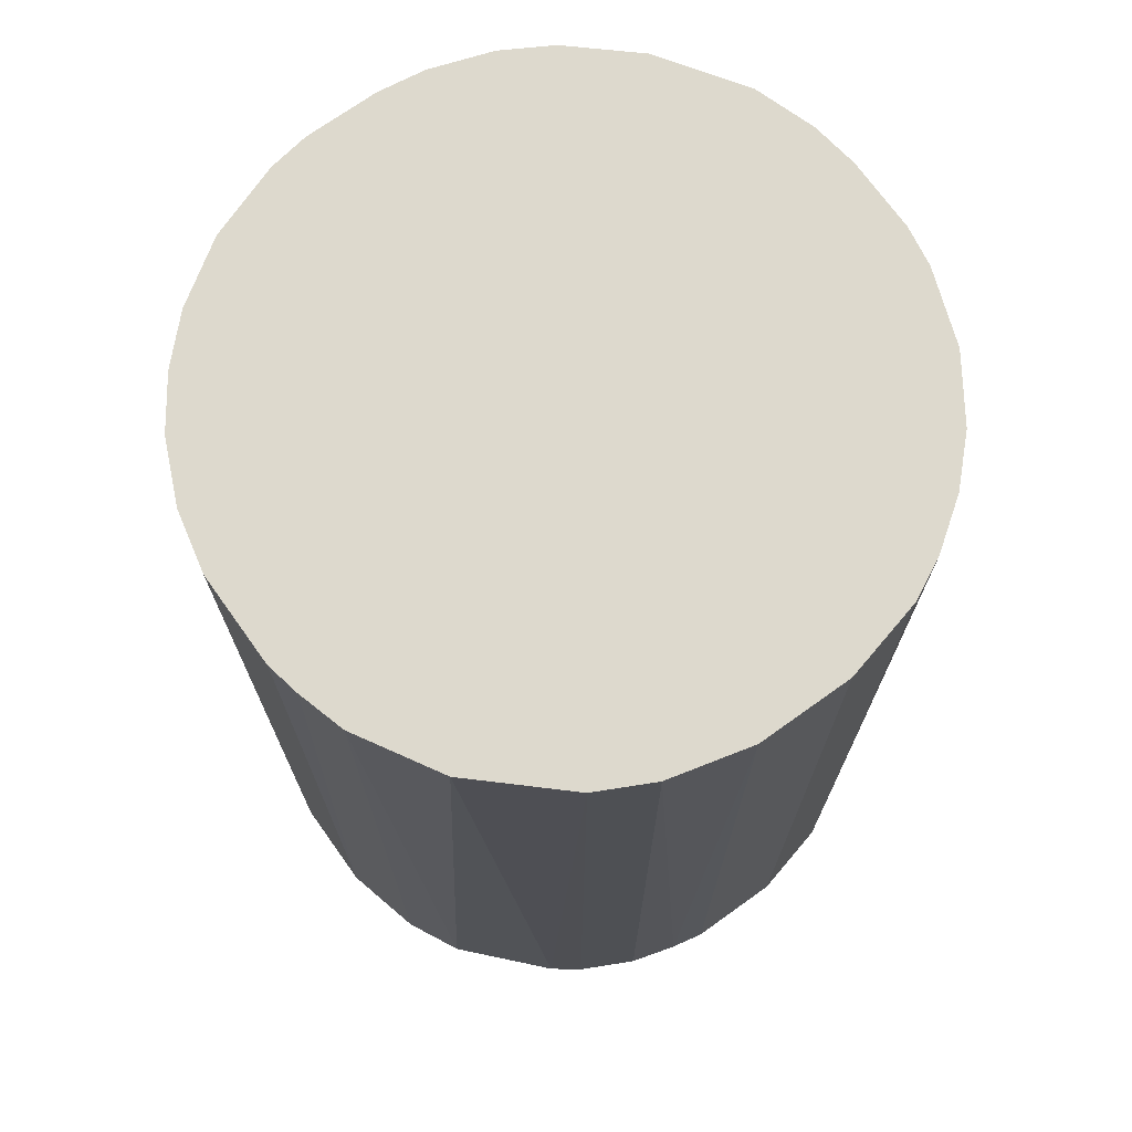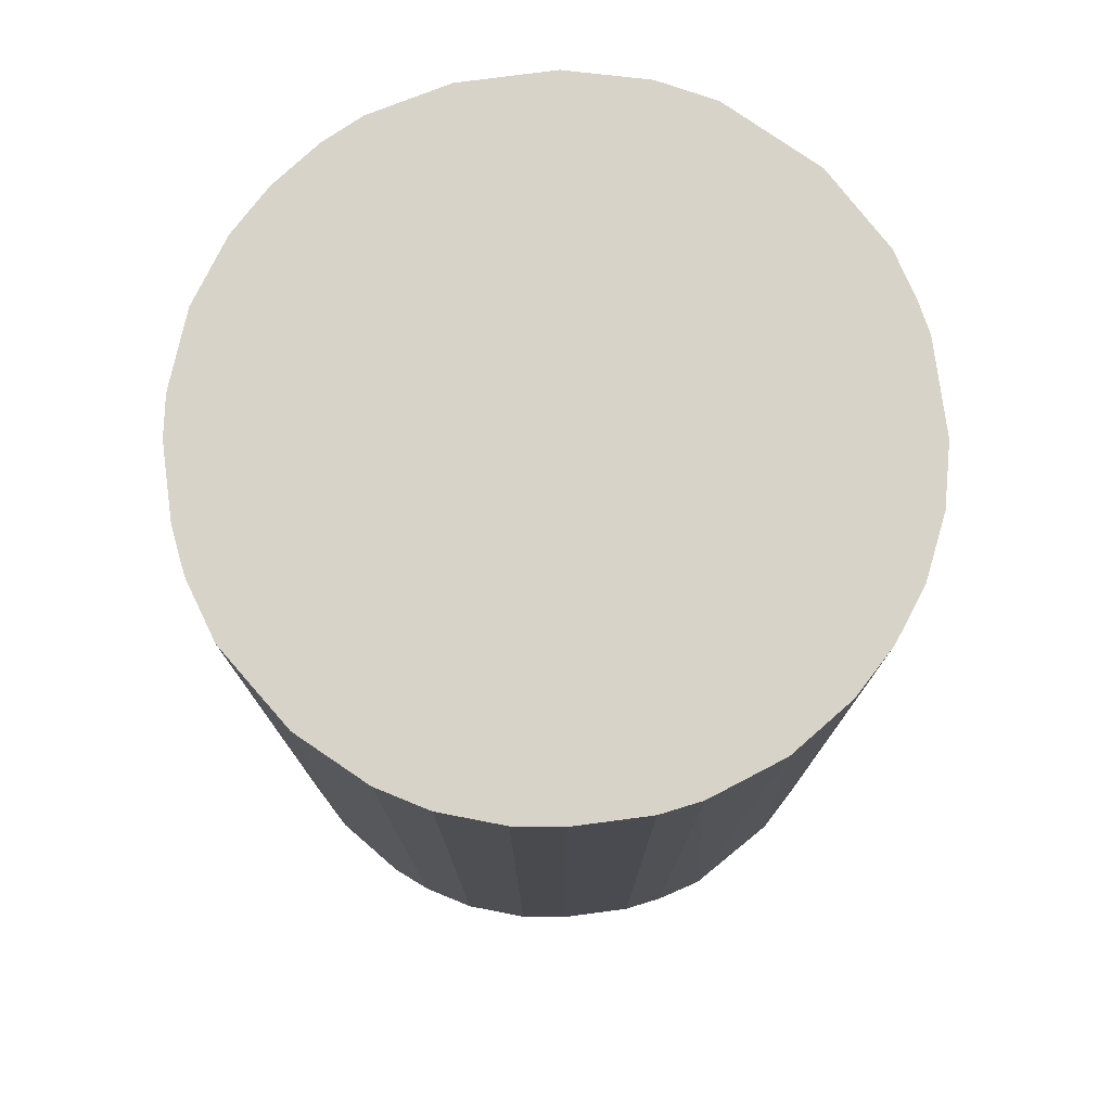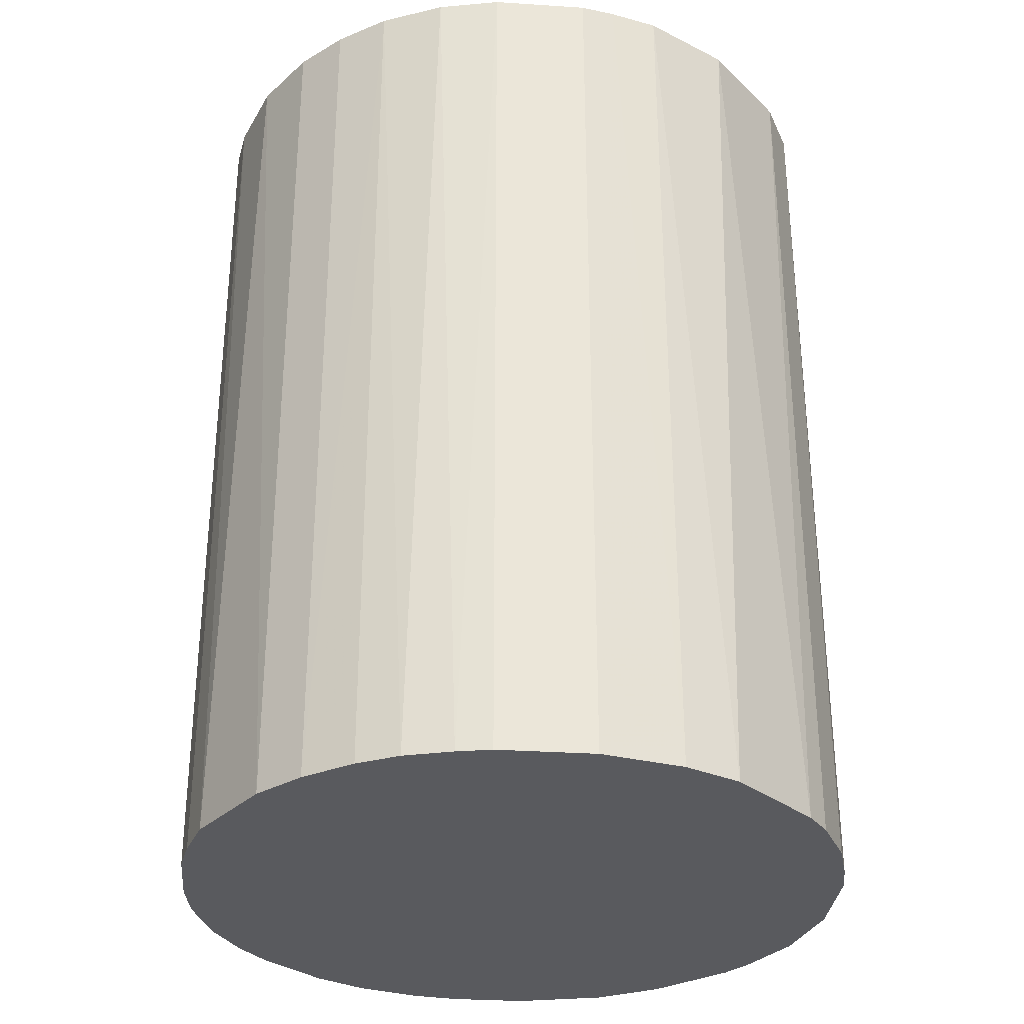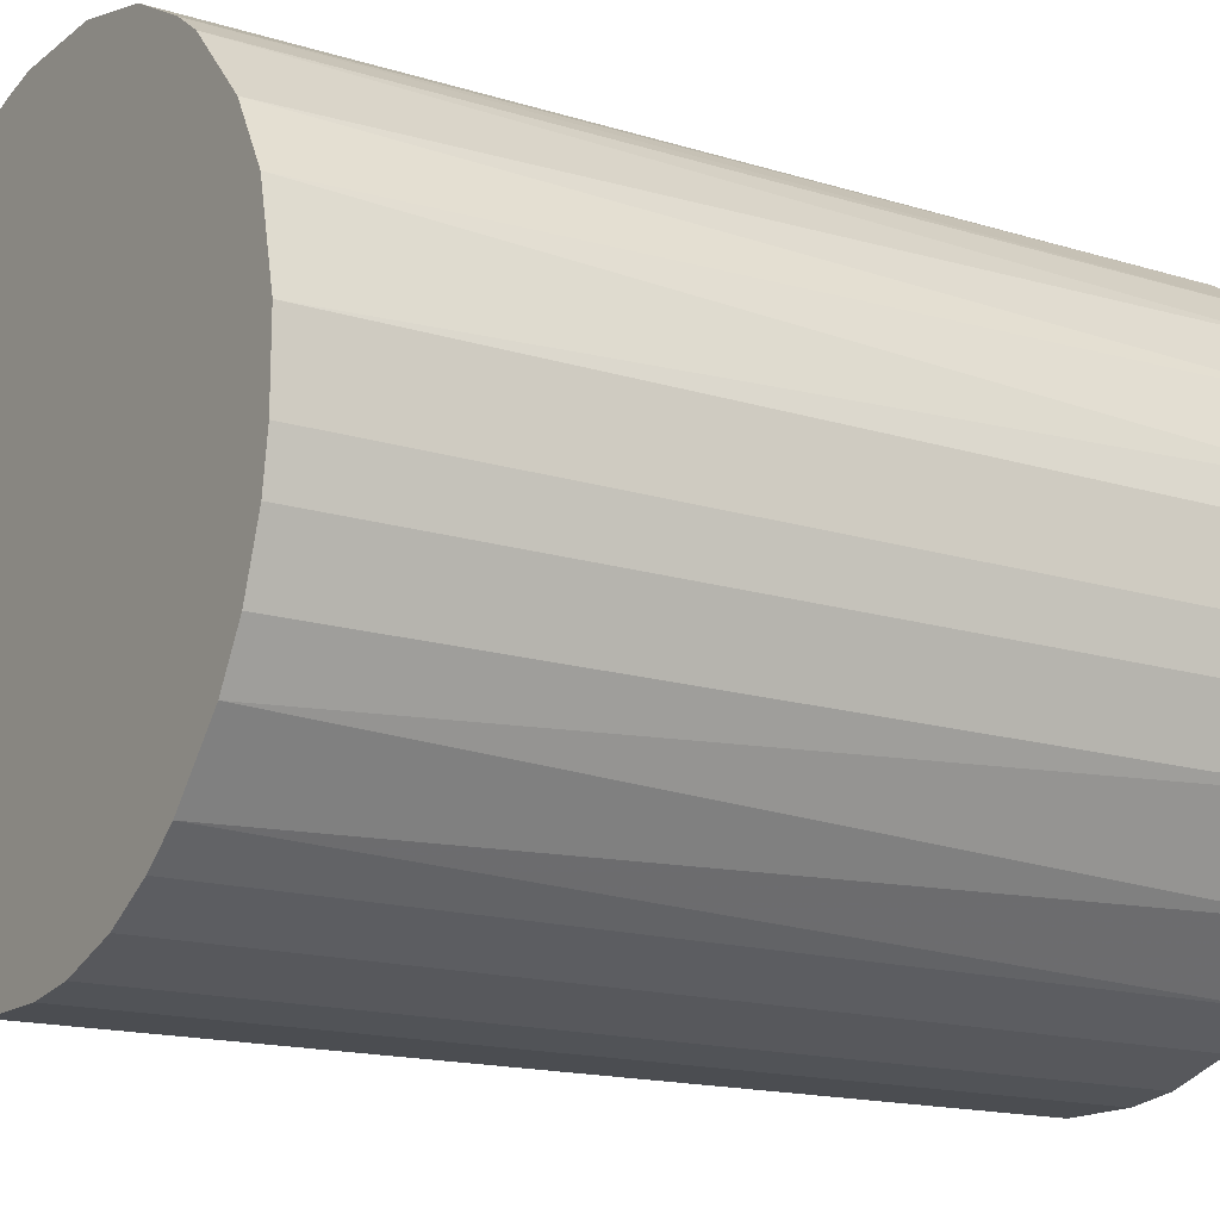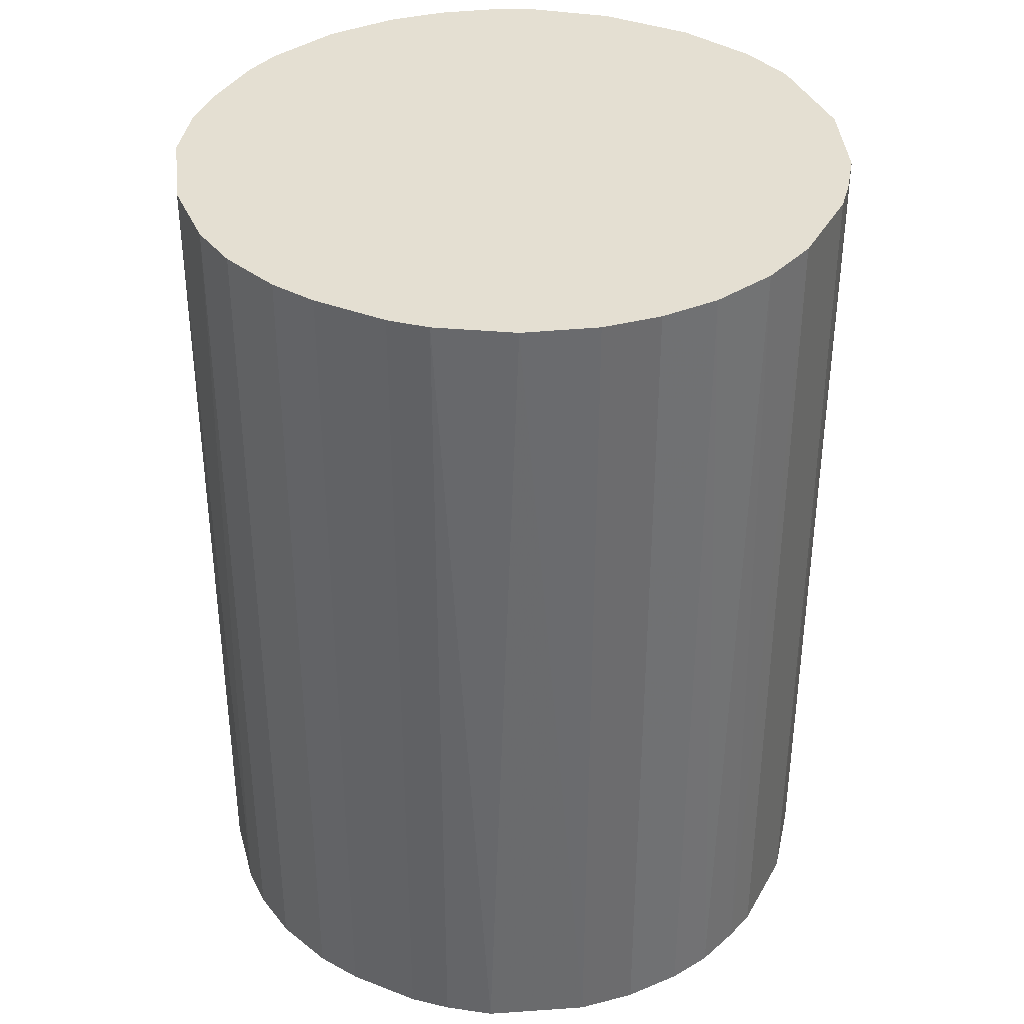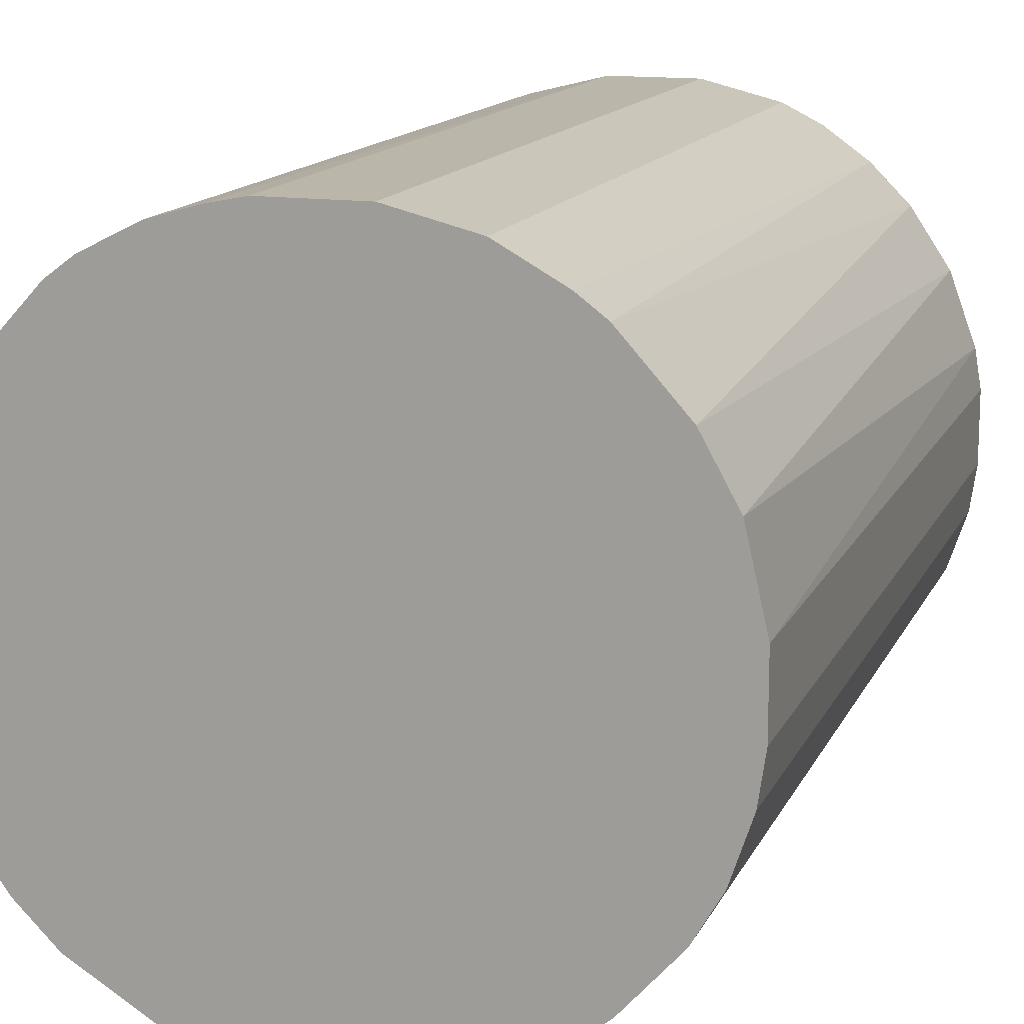
<metadata>
{"format":"obj","ext":"obj","renderer":"f3d","projection":"perspective","resolution":1024,"background":"white","views":[{"elev":71.9,"azim":144.4,"up":"+Z"},{"elev":76.9,"azim":-7.5,"up":"+Z"},{"elev":-31.3,"azim":84.7,"up":"+Z"},{"elev":-15.8,"azim":-123.0,"up":"+Y"},{"elev":37.0,"azim":26.5,"up":"+Z"},{"elev":14.1,"azim":-162.0,"up":"+Y"}]}
</metadata>
<code>
o convex_0
v -0.0269 0.003244 -0.03645
v 0.02681 0.003791 0.03645
v 0.02626 0.00653 0.03645
v -0.02635 -0.006615 0.03645
v 0.00653 -0.02635 -0.03645
v 0.00653 0.02626 -0.03645
v -0.01045 0.02517 0.03645
v 0.00653 -0.02635 0.03645
v 0.02626 -0.006615 -0.03645
v -0.01538 -0.02251 -0.03645
v 0.01475 0.02297 0.03645
v 0.02298 0.01475 -0.03645
v -0.01538 0.02243 -0.03645
v 0.02078 -0.01758 0.03645
v -0.02415 0.01256 0.03645
v -0.01155 -0.0247 0.03645
v 0.01749 -0.02087 -0.03645
v -0.02252 -0.01538 -0.03645
v -0.02032 -0.01812 0.03645
v -0.002782 -0.0269 -0.03645
v 0.003791 0.02681 0.03645
v -0.003875 0.02681 -0.03645
v -0.02252 0.0153 -0.03645
v 0.02572 -0.008807 0.03645
v 0.02681 0.003791 -0.03645
v -0.01758 0.02078 0.03645
v 0.01475 0.02297 -0.03645
v 0.02133 0.01695 0.03645
v 0.02352 -0.01374 -0.03645
v -0.02635 -0.006615 -0.03645
v -0.0269 0.003244 0.03645
v 0.01256 -0.02415 0.03645
v -0.002782 -0.0269 0.03645
v -0.02525 0.01037 -0.03645
v -0.02471 -0.01155 0.03645
v -0.006615 -0.02635 -0.03645
v 0.02681 -0.003875 0.03645
v -0.003875 0.02681 0.03645
v 0.01037 0.02517 0.03645
v 0.01037 -0.02525 -0.03645
v 0.02517 0.01037 0.03645
v -0.01045 0.02517 -0.03645
v 0.02517 0.01037 -0.03645
v 0.01695 0.02133 -0.03645
v 0.003244 -0.0269 0.03645
v -0.0269 -0.002782 0.03645
v -0.01538 -0.02251 0.03645
v 0.01749 -0.02087 0.03645
v -0.02087 0.01749 0.03645
v -0.01758 0.02078 -0.03645
v -0.02635 0.00653 0.03645
v -0.01813 -0.02032 -0.03645
v 0.02352 -0.01374 0.03645
v -0.02471 -0.01155 -0.03645
v -0.01155 -0.0247 -0.03645
v 0.003791 0.02681 -0.03645
v 0.02681 -0.003875 -0.03645
v 0.02517 -0.01045 -0.03645
v 0.01037 0.02517 -0.03645
v 0.02078 -0.01758 -0.03645
v -0.006615 -0.02635 0.03645
v -0.01374 0.02352 0.03645
v 0.003244 -0.0269 -0.03645
v -0.0269 -0.002782 -0.03645
f 30 46 64
f 2 3 4
f 5 1 6
f 4 3 7
f 2 4 8
f 5 6 9
f 1 5 10
f 7 3 11
f 9 6 12
f 6 1 13
f 2 8 14
f 4 7 15
f 8 4 16
f 5 9 17
f 1 10 18
f 16 4 19
f 10 5 20
f 7 11 21
f 6 13 22
f 13 1 23
f 2 14 24
f 3 2 25
f 9 12 25
f 15 7 26
f 12 6 27
f 11 3 28
f 17 9 29
f 1 18 30
f 4 15 31
f 14 8 32
f 8 16 33
f 23 1 34
f 15 23 34
f 19 4 35
f 18 19 35
f 4 30 35
f 10 20 36
f 20 33 36
f 2 24 37
f 24 9 37
f 25 2 37
f 7 21 38
f 22 7 38
f 21 22 38
f 6 21 39
f 21 11 39
f 11 27 39
f 8 5 40
f 5 17 40
f 32 8 40
f 17 32 40
f 12 28 41
f 28 3 41
f 22 13 42
f 7 22 42
f 3 25 43
f 25 12 43
f 41 3 43
f 12 41 43
f 27 11 44
f 12 27 44
f 28 12 44
f 11 28 44
f 5 8 45
f 8 33 45
f 33 20 45
f 30 4 46
f 31 1 46
f 4 31 46
f 10 16 47
f 16 19 47
f 17 14 48
f 14 32 48
f 32 17 48
f 23 15 49
f 15 26 49
f 49 26 50
f 13 23 50
f 26 13 50
f 23 49 50
f 1 31 51
f 31 15 51
f 34 1 51
f 15 34 51
f 18 10 52
f 19 18 52
f 10 47 52
f 47 19 52
f 24 14 53
f 30 18 54
f 18 35 54
f 35 30 54
f 16 10 55
f 10 36 55
f 36 16 55
f 21 6 56
f 6 22 56
f 22 21 56
f 9 25 57
f 37 9 57
f 25 37 57
f 9 24 58
f 29 9 58
f 24 53 58
f 53 29 58
f 27 6 59
f 6 39 59
f 39 27 59
f 14 17 60
f 17 29 60
f 53 14 60
f 29 53 60
f 33 16 61
f 16 36 61
f 36 33 61
f 26 7 62
f 13 26 62
f 7 42 62
f 42 13 62
f 20 5 63
f 5 45 63
f 45 20 63
f 1 30 64
f 46 1 64

</code>
